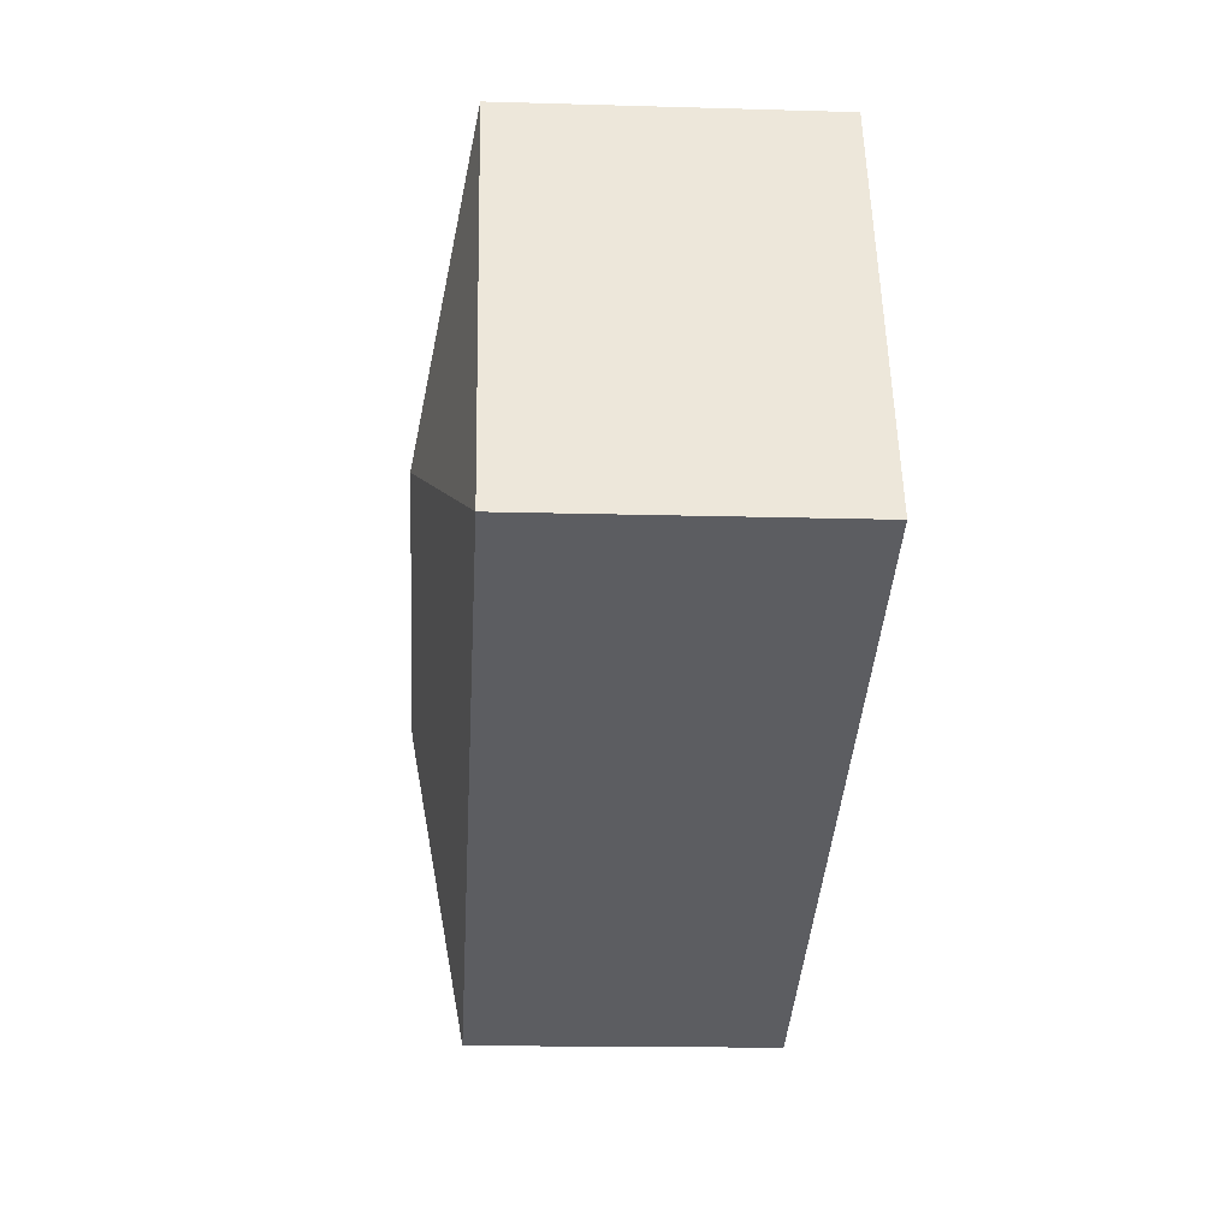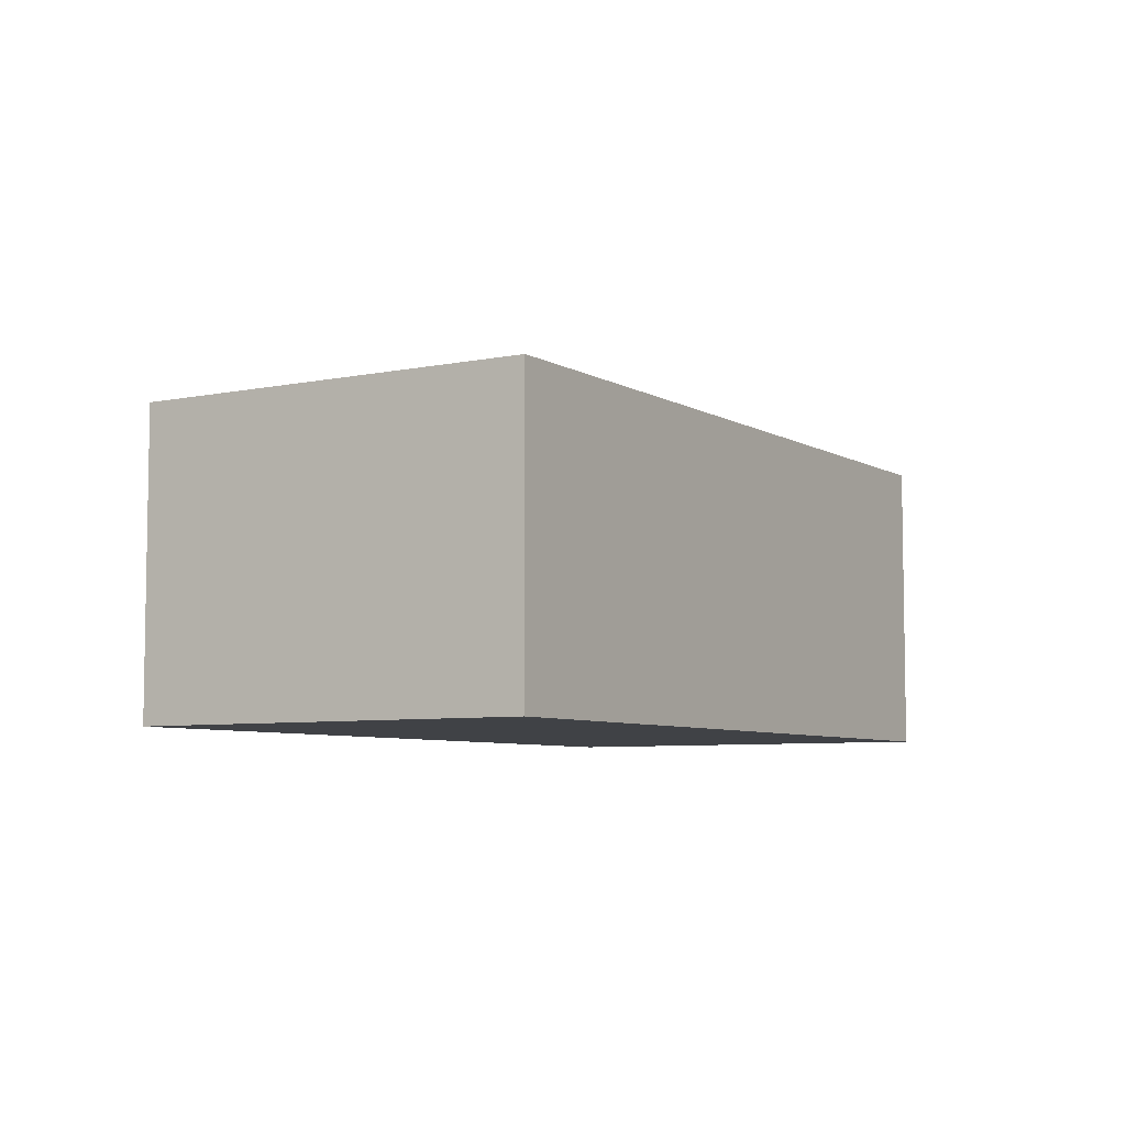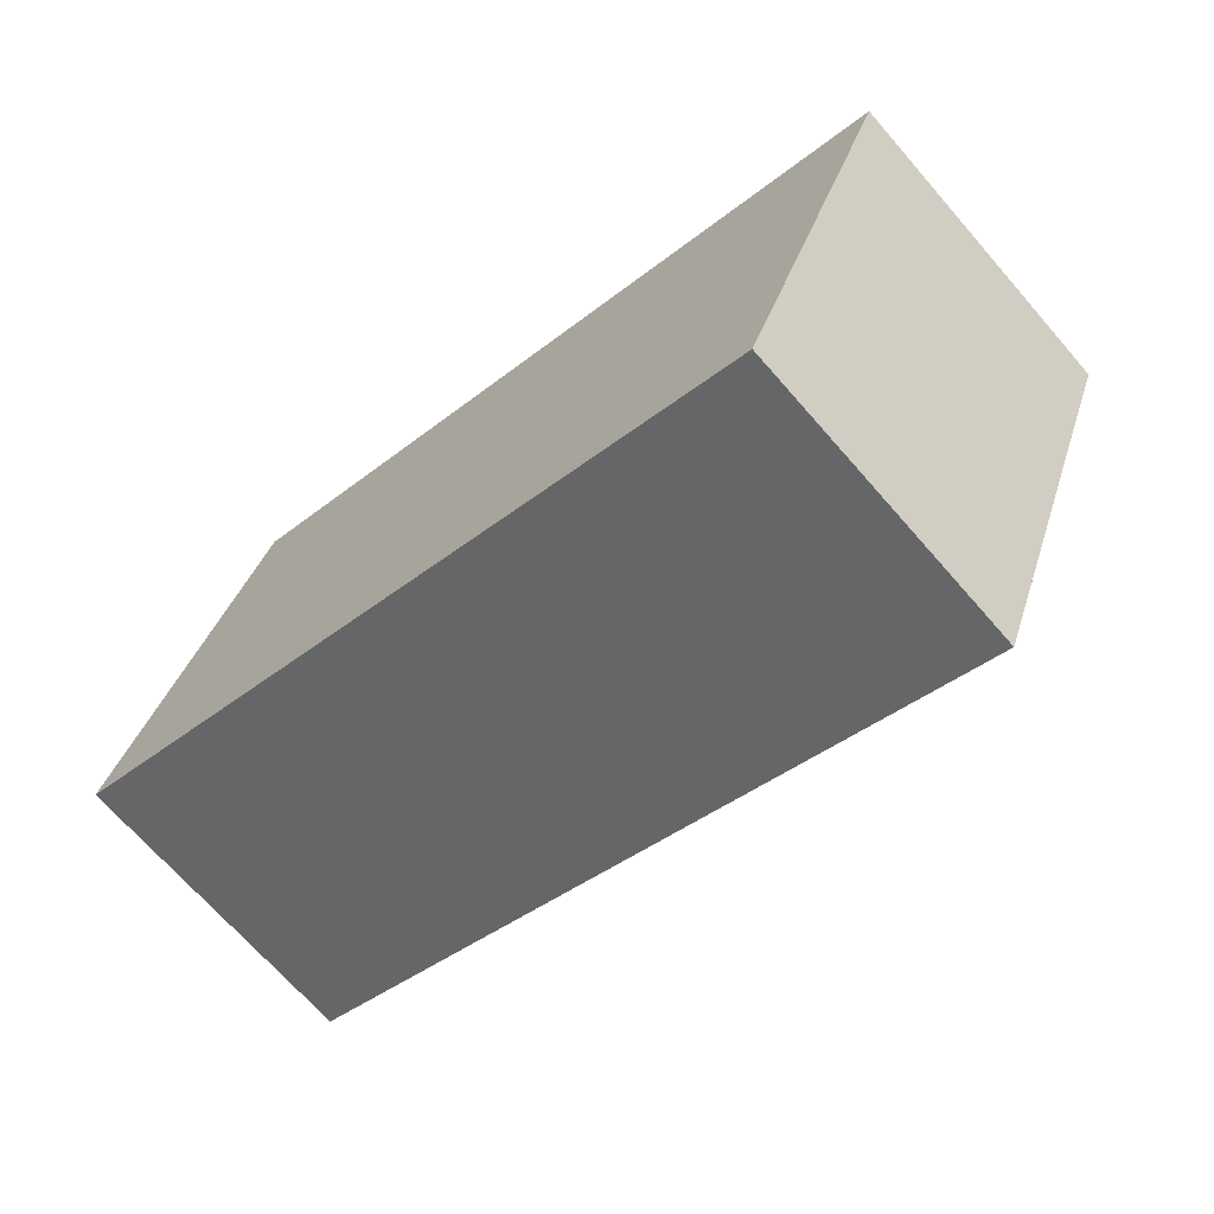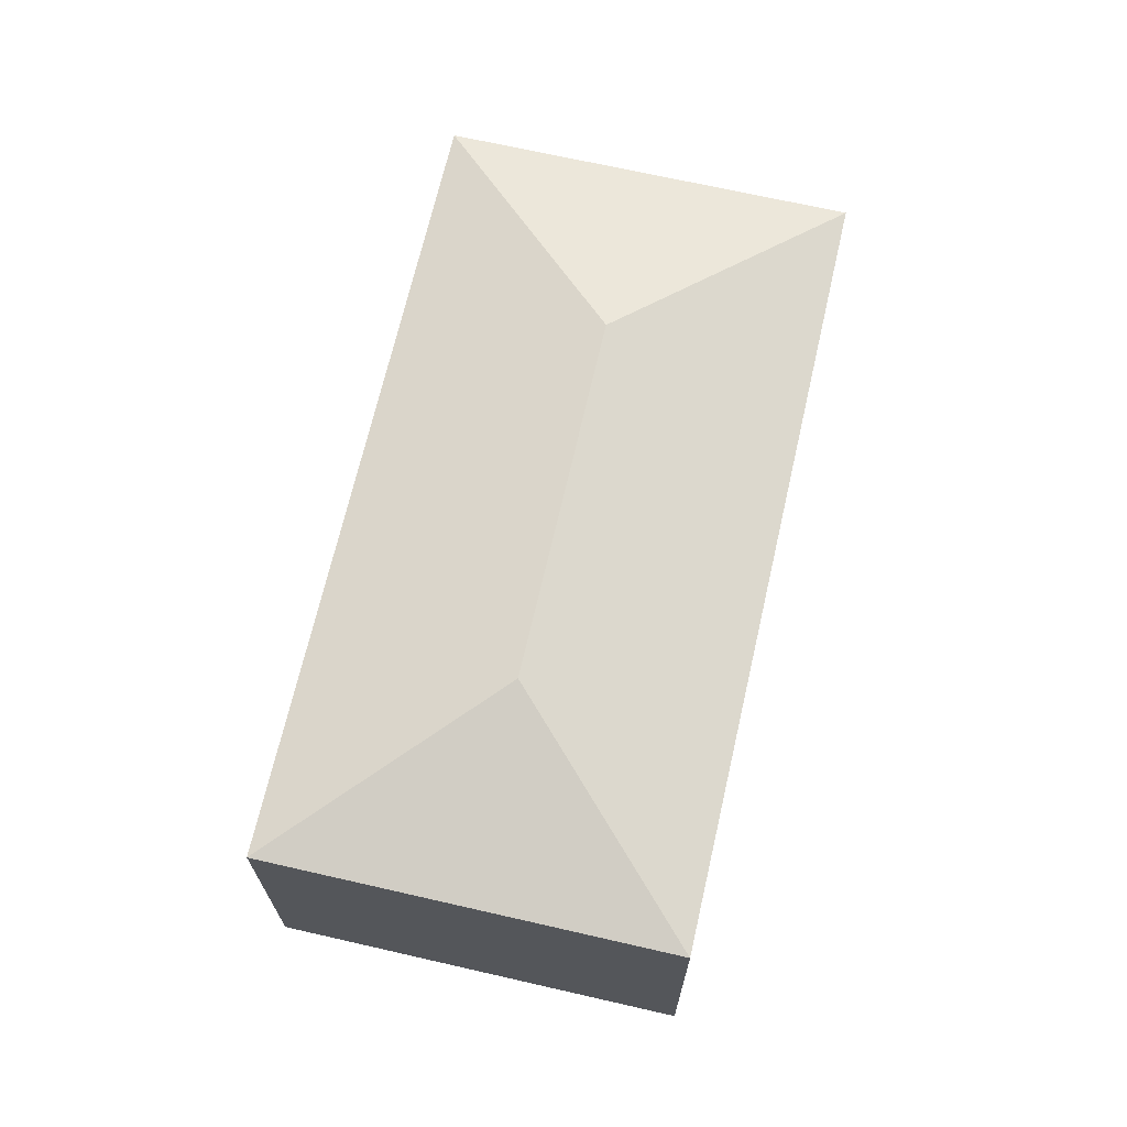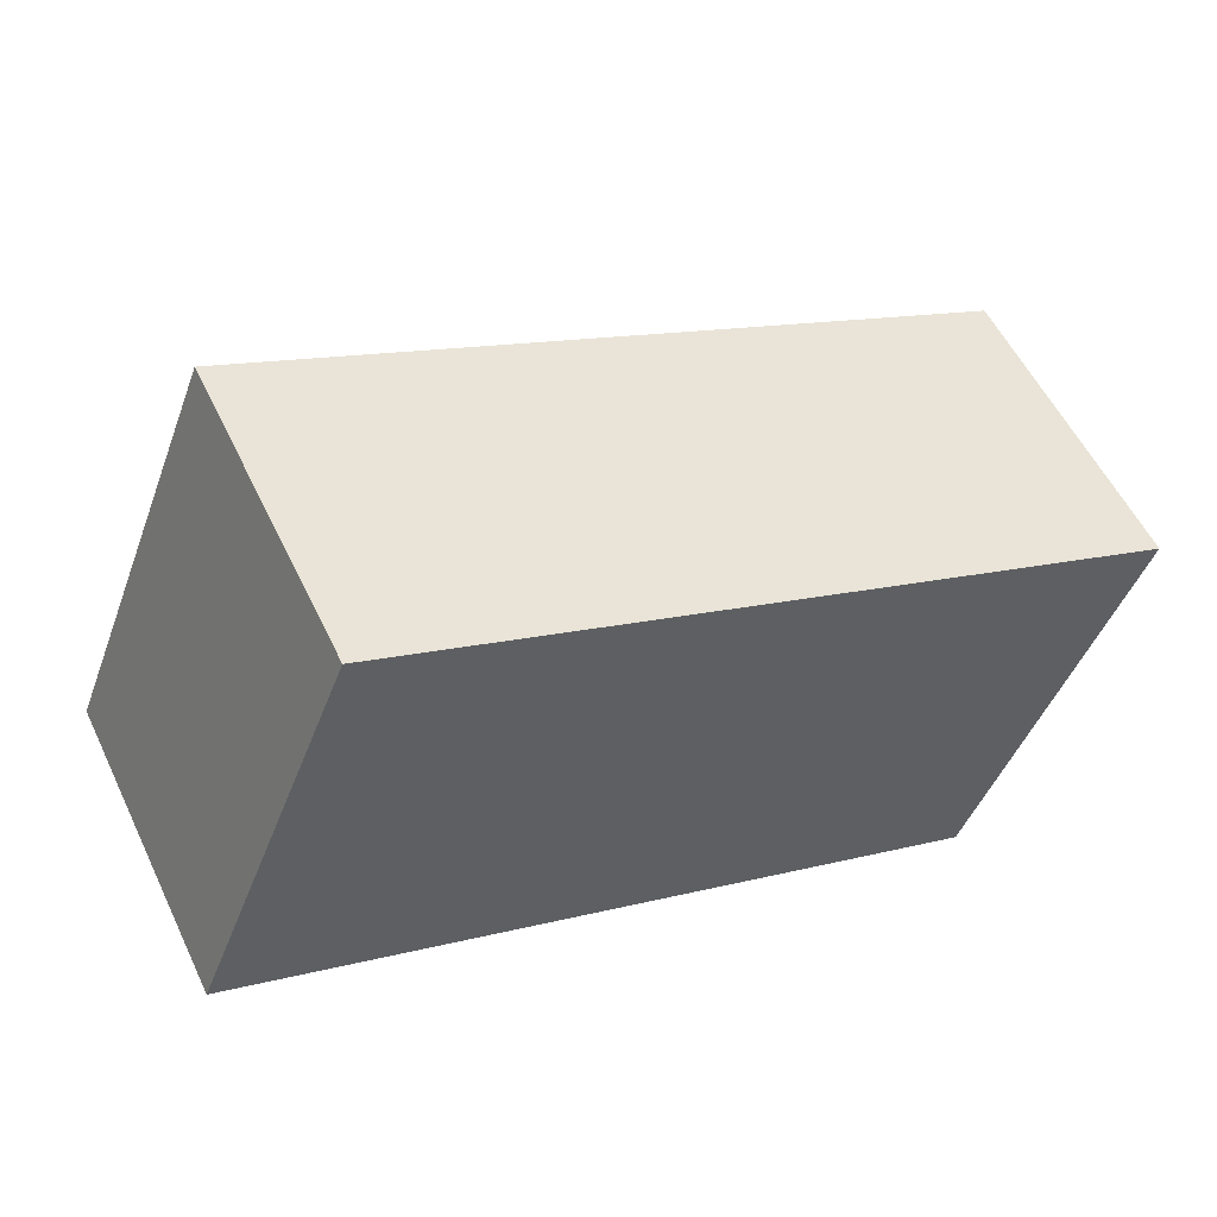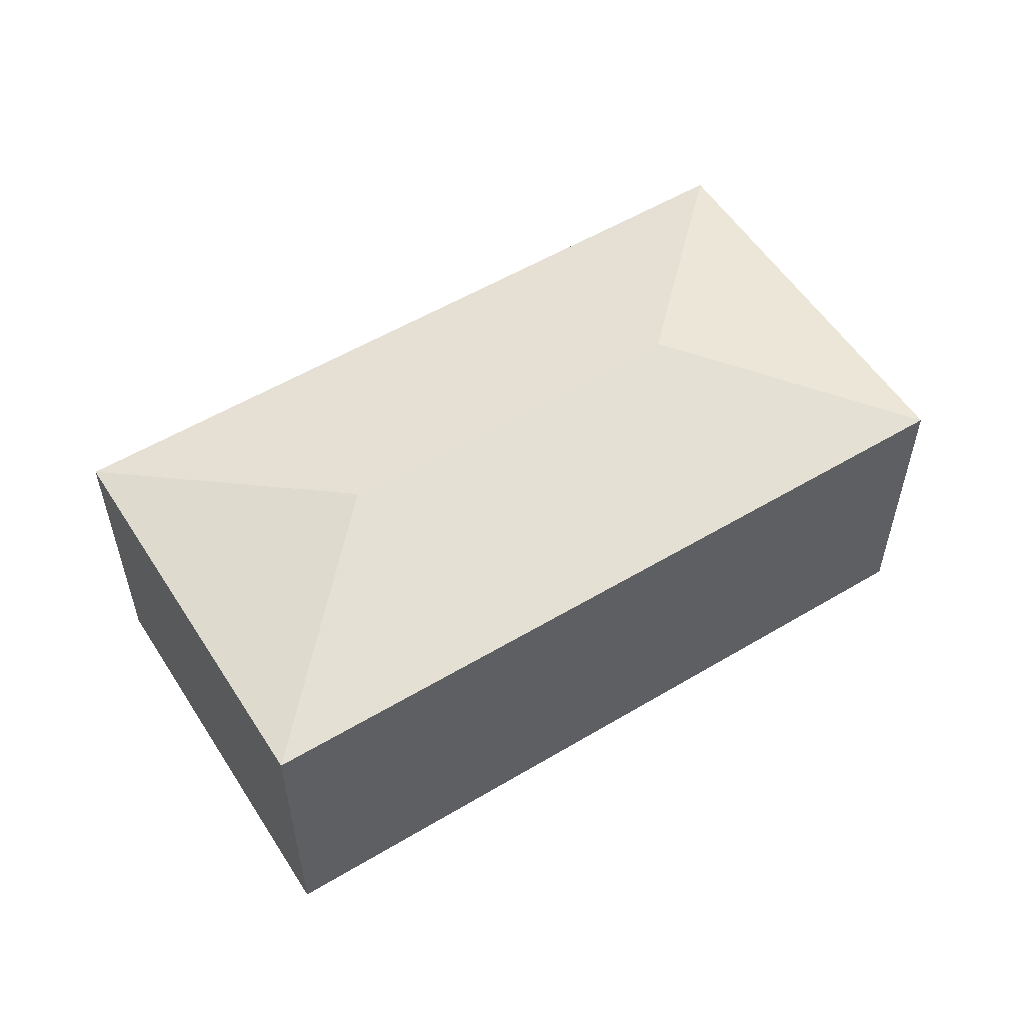
<metadata>
{"format":"obj","ext":"obj","renderer":"f3d","projection":"perspective","resolution":1024,"background":"white","views":[{"elev":-15.1,"azim":-93.6,"up":"+Z"},{"elev":-6.4,"azim":143.5,"up":"+Y"},{"elev":-69.3,"azim":41.1,"up":"+Z"},{"elev":68.6,"azim":-55.4,"up":"+Y"},{"elev":55.2,"azim":-25.3,"up":"+Z"},{"elev":55.2,"azim":-10.5,"up":"+Y"}]}
</metadata>
<code>
v  4.337 2.472 -0.157
v  1.078 2.115 2.708
v  6.23 2.115 0.659
v  1.893 2.472 0.815
v  0 2.115 1.295e-16
v  5.152 2.115 -2.05
v  5.152 1.255e-16 -2.05
v  0 0 0
v  1.078 -1.658e-16 2.708
v  6.23 -4.035e-17 0.659
g defaultobject
f 1 2 3
f 2 1 4
f 4 5 2
f 1 3 6
f 4 6 5
f 6 4 1
f 7 5 6
f 5 7 8
f 8 2 5
f 2 8 9
f 9 3 2
f 3 9 10
f 10 6 3
f 6 10 7
f 7 9 8
f 9 7 10

</code>
